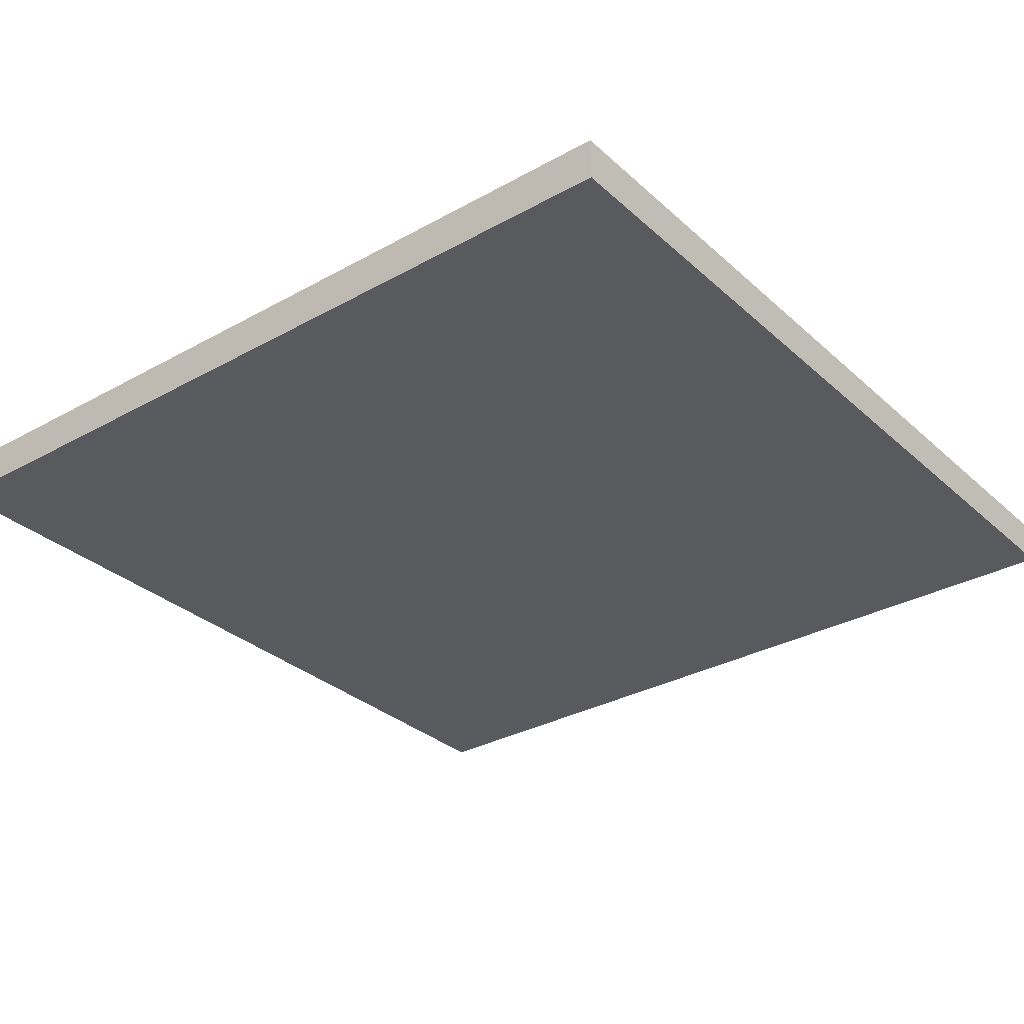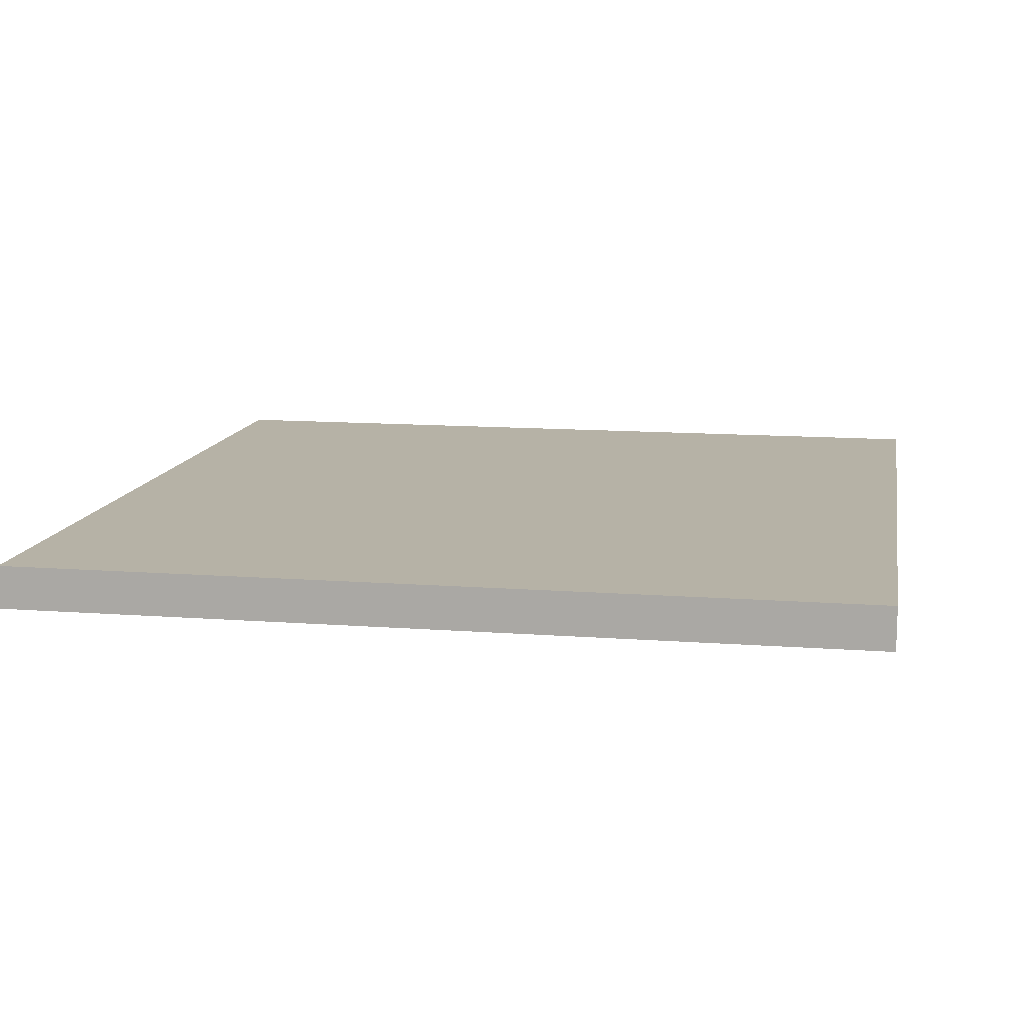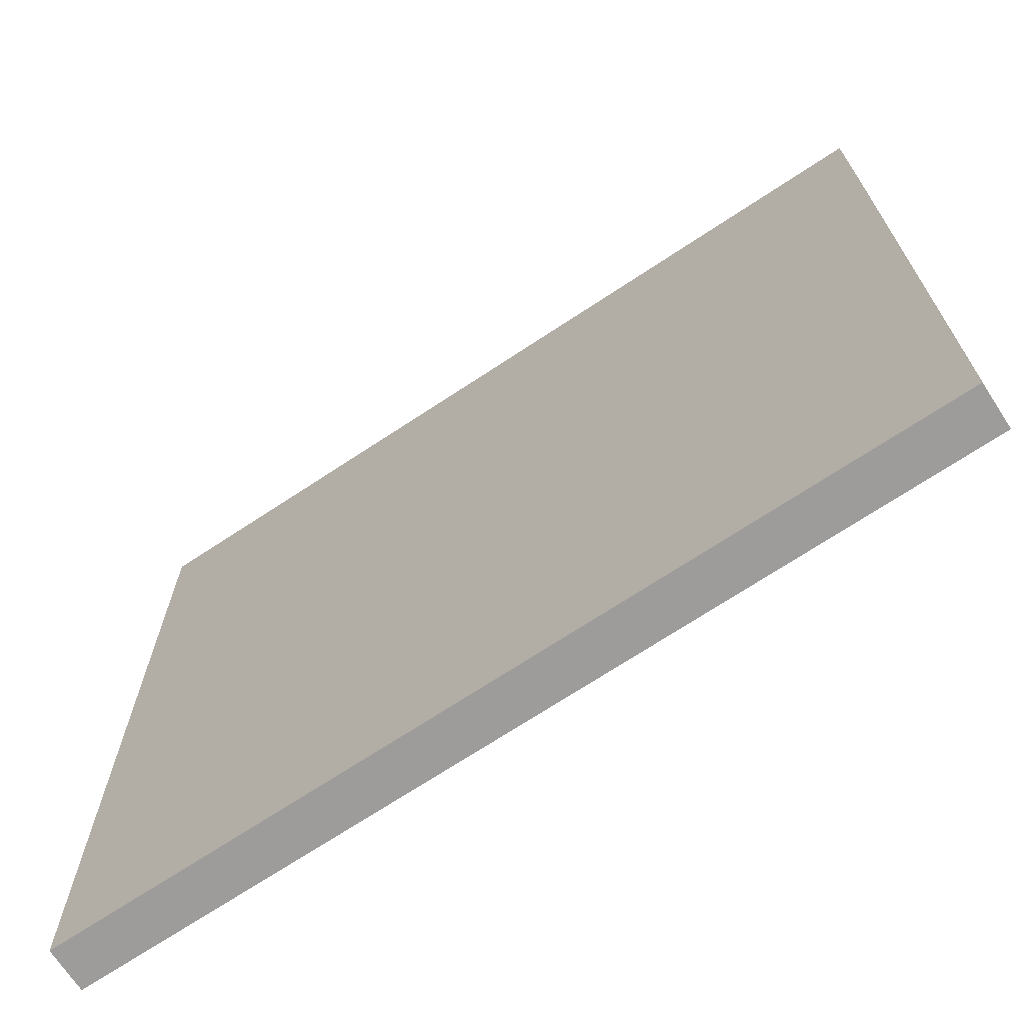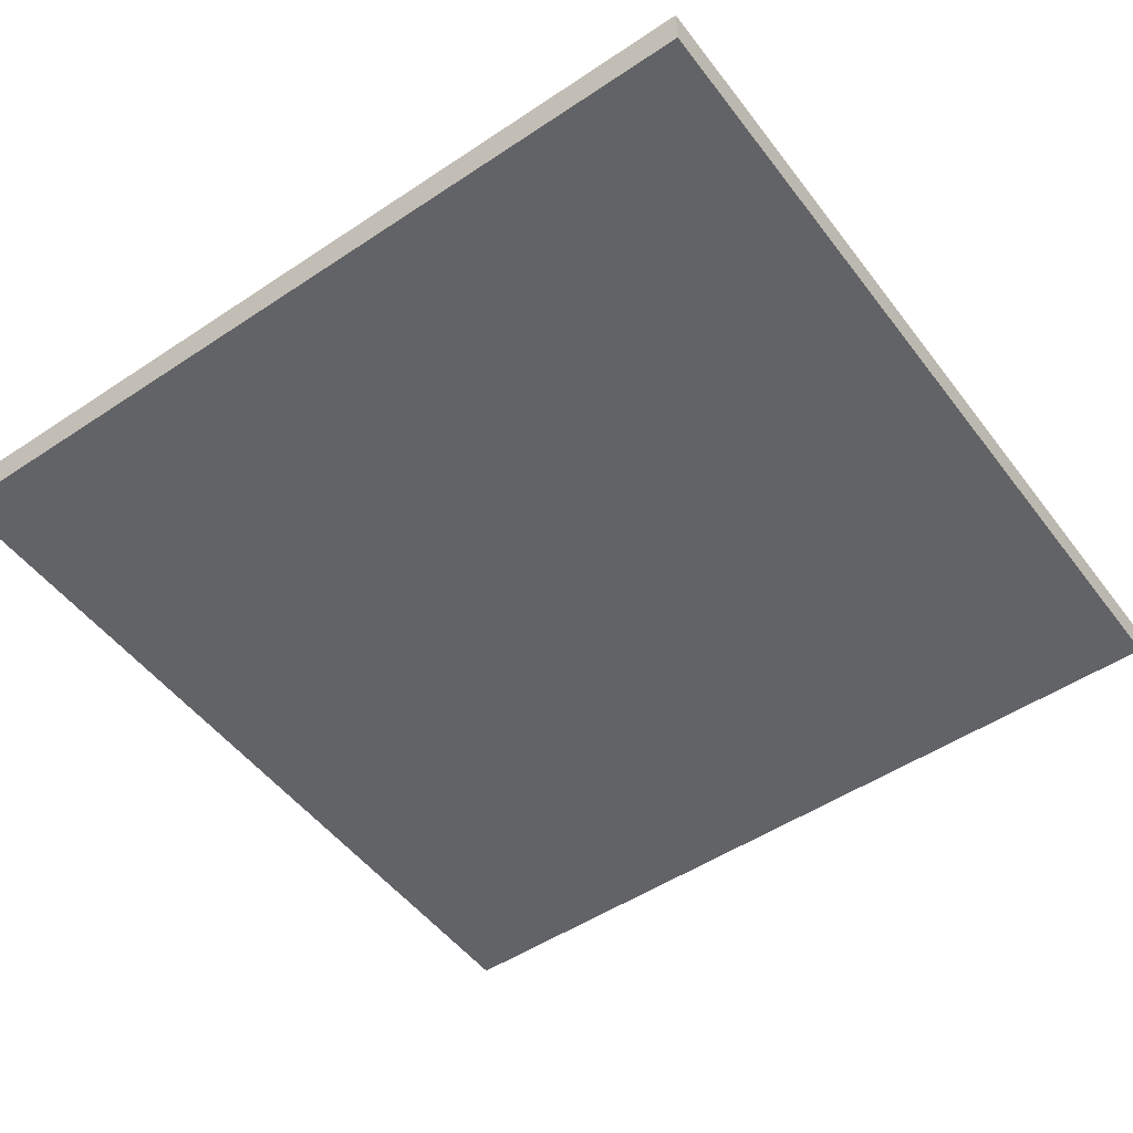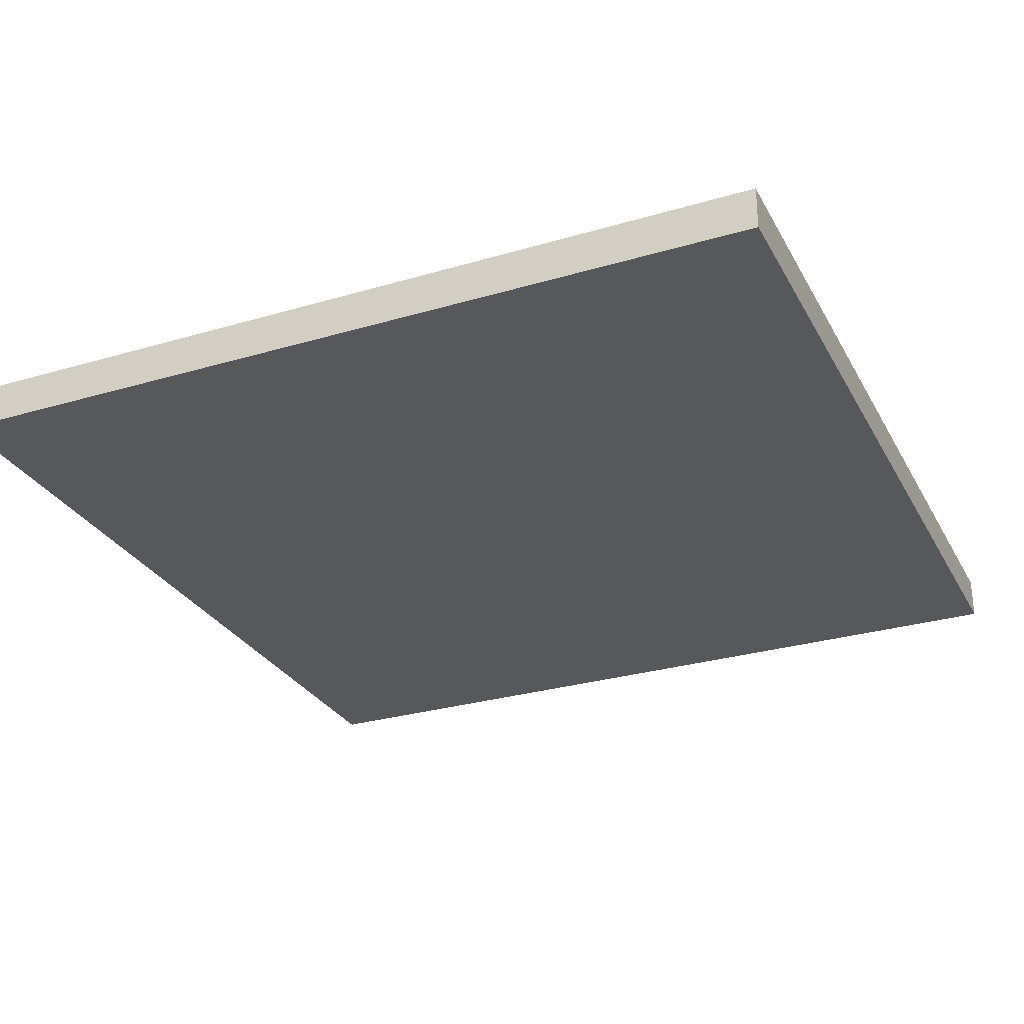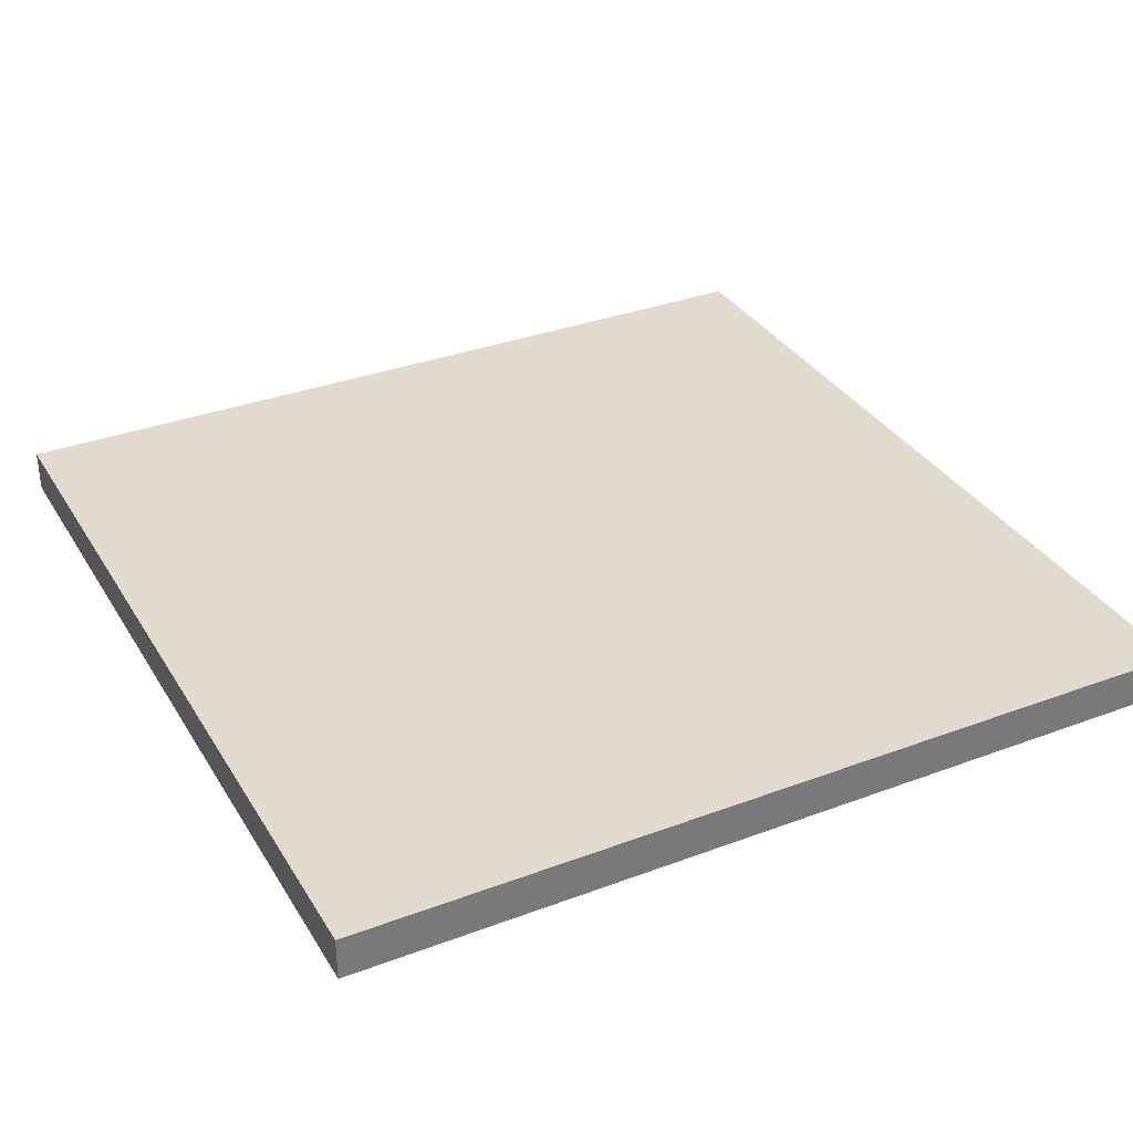
<metadata>
{"format":"obj","ext":"obj","renderer":"f3d","projection":"perspective","resolution":1024,"background":"white","views":[{"elev":-31.3,"azim":-51.6,"up":"+Y"},{"elev":12.2,"azim":100.2,"up":"+Y"},{"elev":-70.3,"azim":-146.5,"up":"+Z"},{"elev":-50.9,"azim":36.0,"up":"+Y"},{"elev":-28.8,"azim":113.8,"up":"+Y"},{"elev":33.8,"azim":63.0,"up":"+Y"}]}
</metadata>
<code>
o Cube
v 10 -0.5 -10
v 10 -0.5 10
v -10 -0.5 10
v -10 -0.5 -10
v 10 0.5 -10
v 10 0.5 10
v -10 0.5 10
v -10 0.5 -10
f 1 2 3
f 1 3 4
f 5 8 7
f 5 7 6
f 1 5 6
f 1 6 2
f 2 6 7
f 2 7 3
f 3 7 8
f 3 8 4
f 5 1 4
f 5 4 8

</code>
